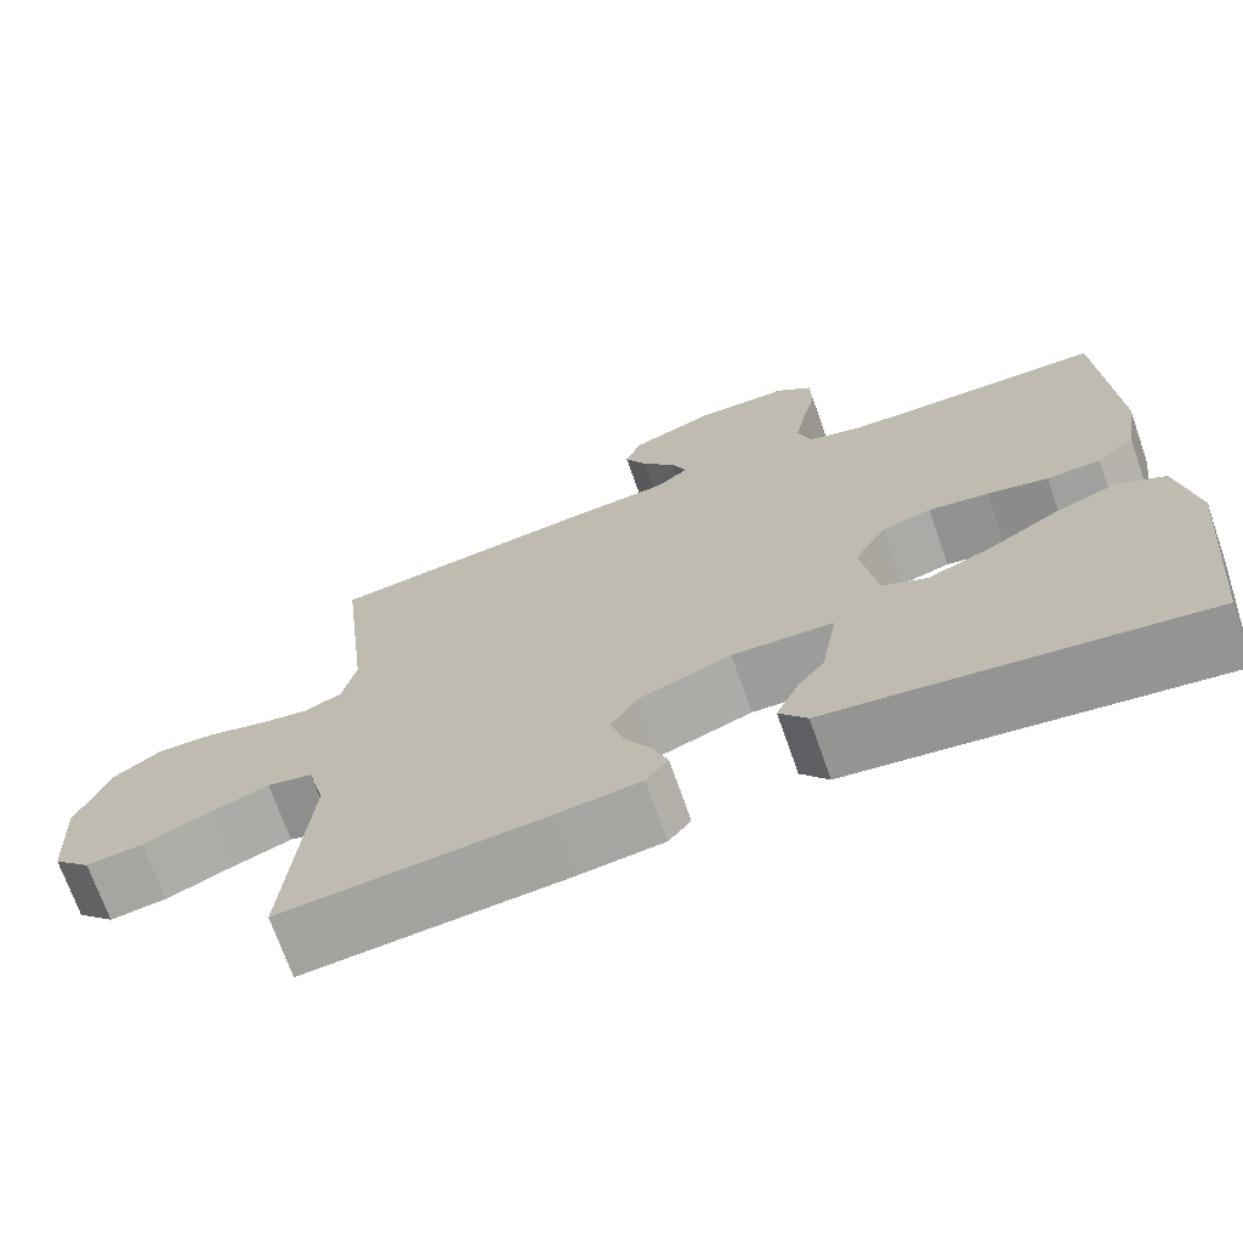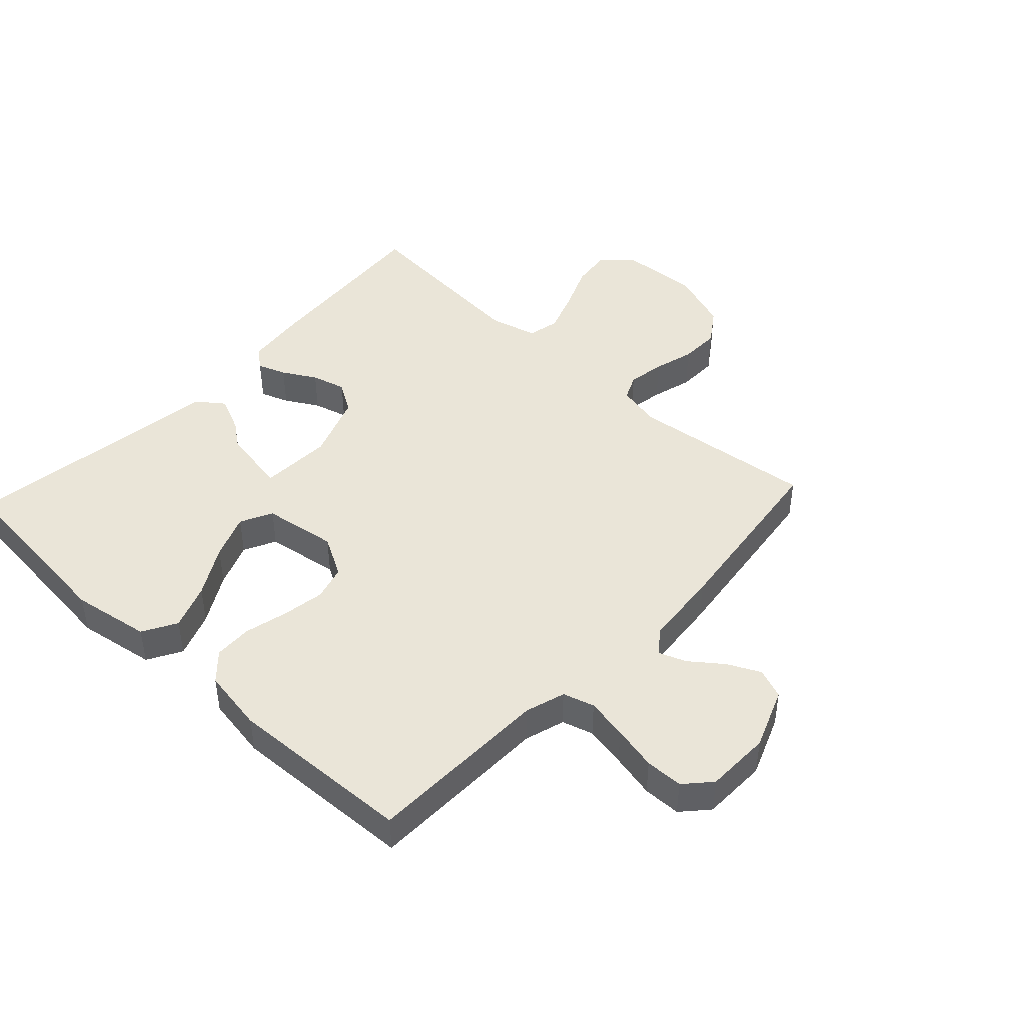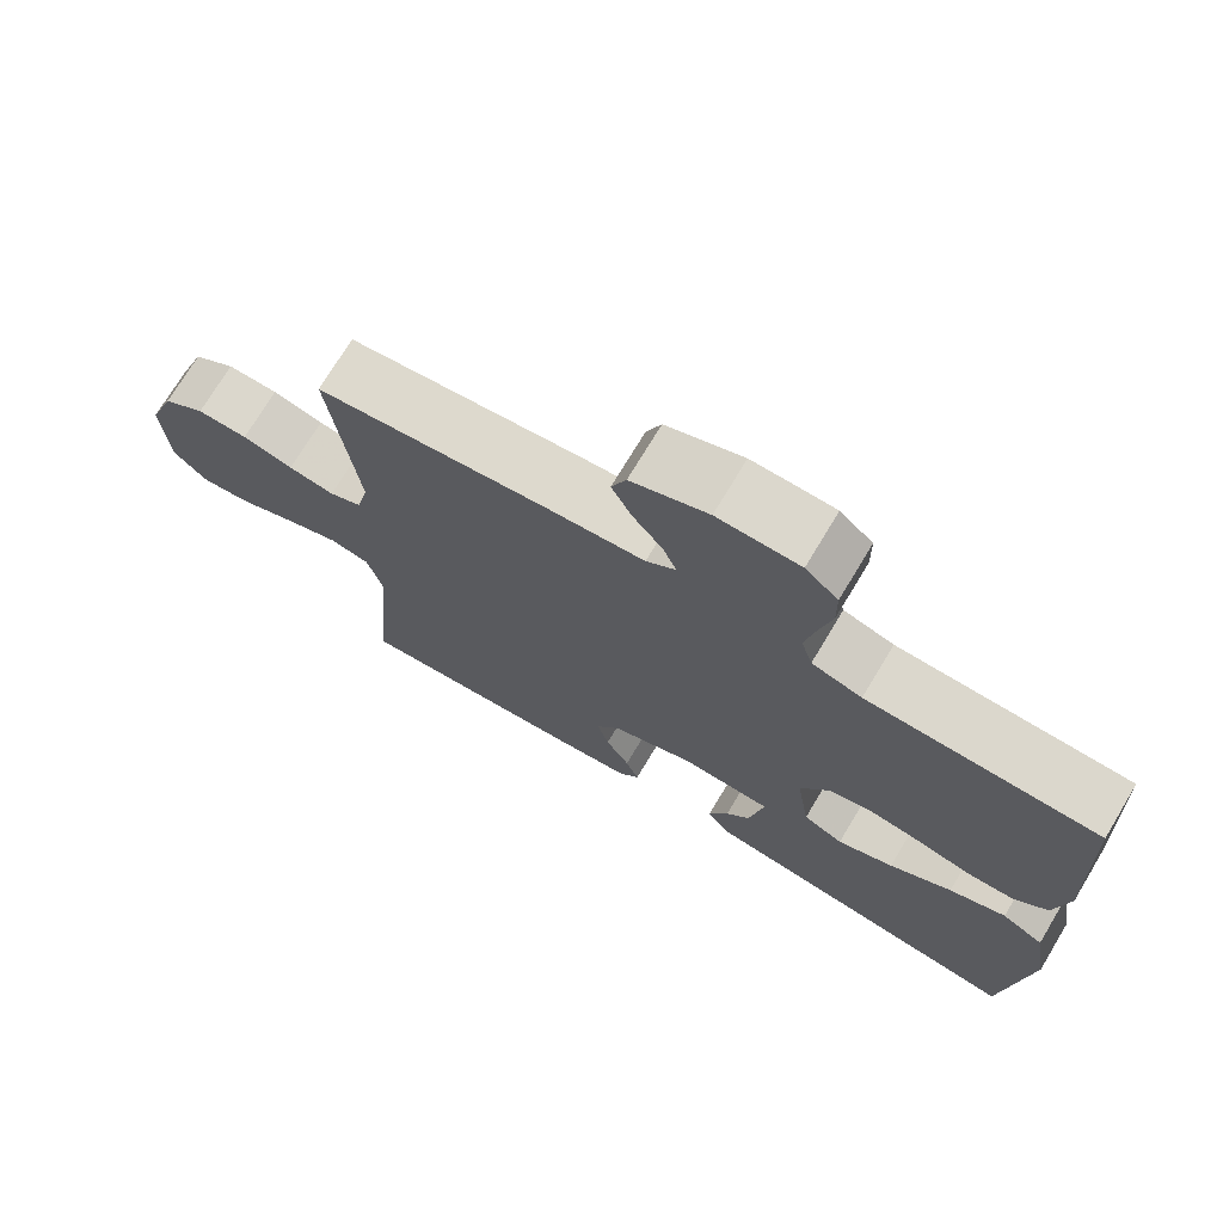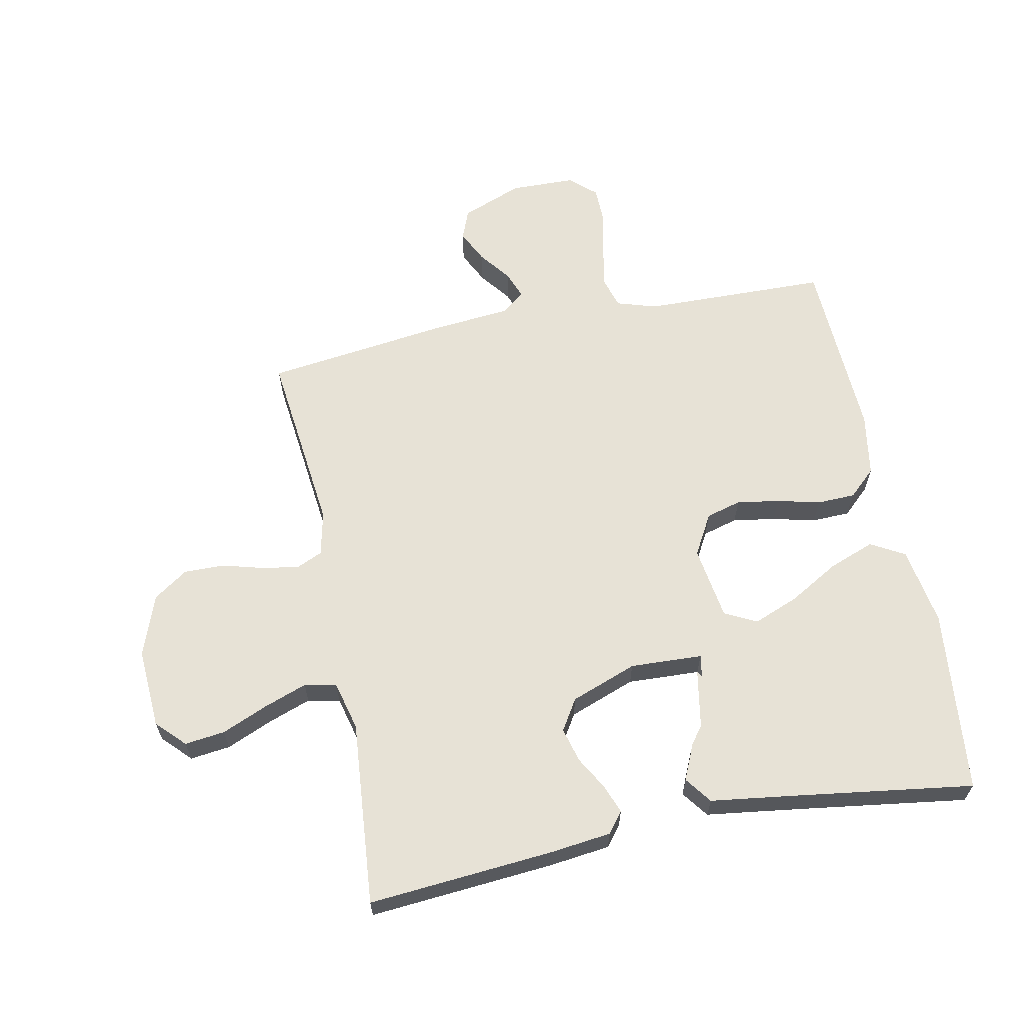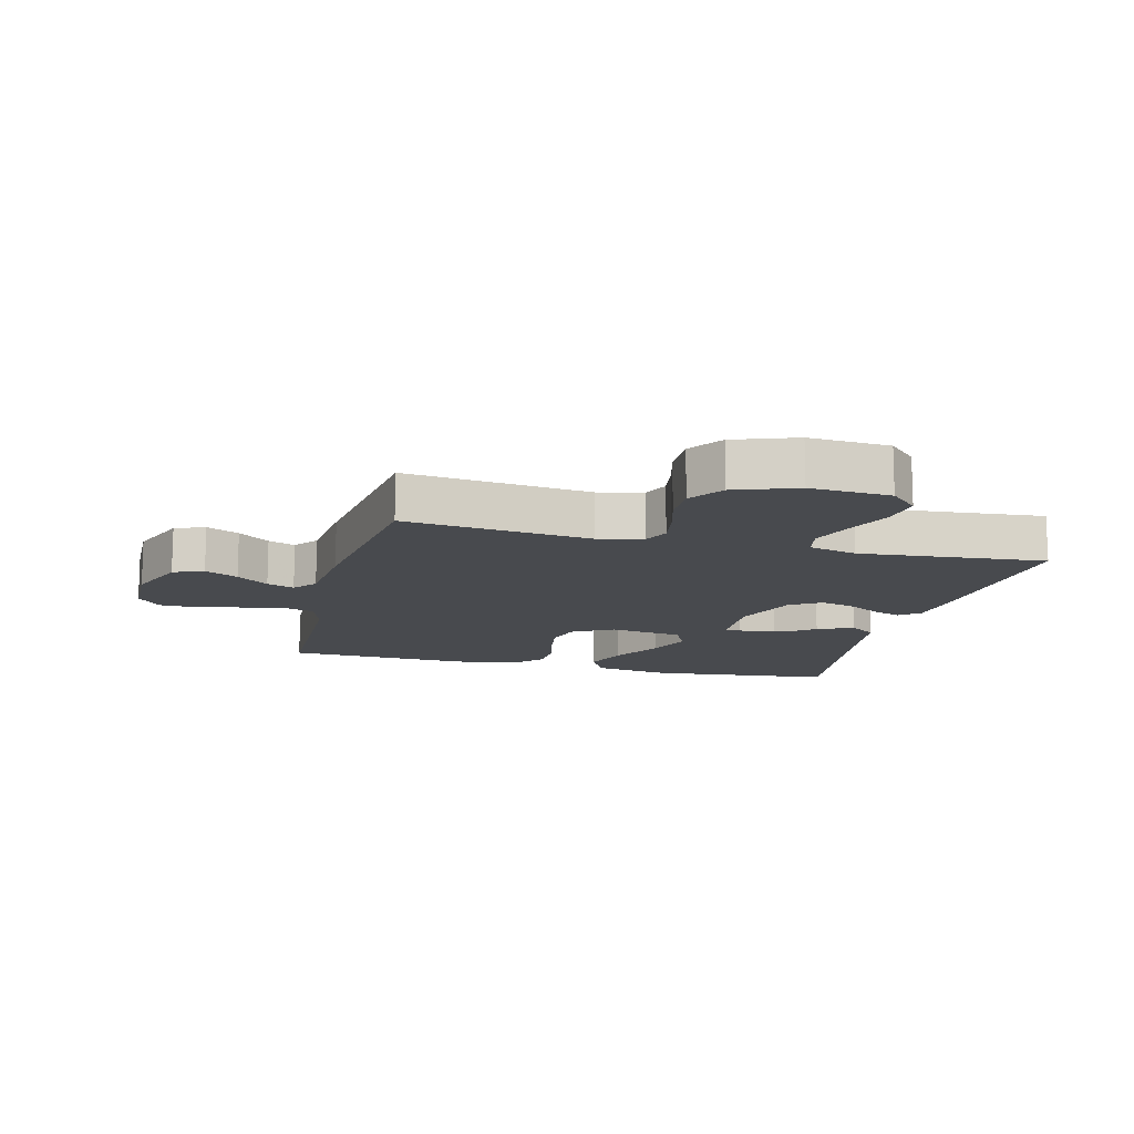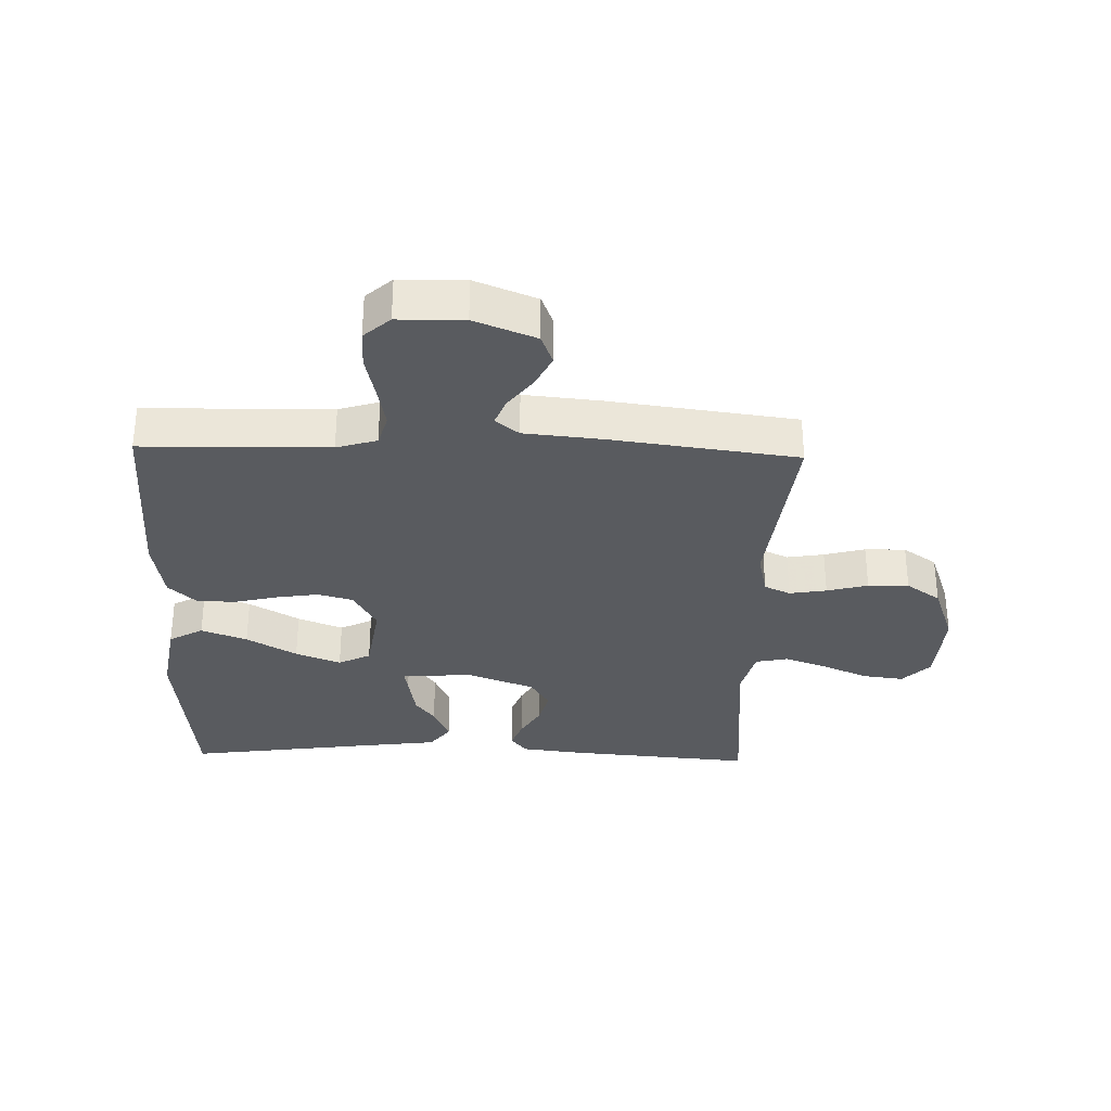
<metadata>
{"format":"obj","ext":"obj","renderer":"f3d","projection":"perspective","resolution":1024,"background":"white","views":[{"elev":-71.1,"azim":-160.6,"up":"+Z"},{"elev":44.6,"azim":-47.0,"up":"+Y"},{"elev":73.0,"azim":-149.0,"up":"+Z"},{"elev":63.0,"azim":168.7,"up":"+Y"},{"elev":-13.2,"azim":75.8,"up":"+Y"},{"elev":-32.1,"azim":-1.7,"up":"+Y"}]}
</metadata>
<code>
v 0.5 0.07 -0.5
v 0.2 0.07 -0.475
v 0.101 0.07 -0.463
v 0.075 0.07 -0.43
v 0.092 0.07 -0.384
v 0.123 0.07 -0.33
v 0.138 0.07 -0.274
v 0.107 0.07 -0.224
v 0 0.07 -0.184
v -0.117 0.07 -0.189
v -0.142 0.07 -0.224
v -0.113 0.07 -0.278
v -0.067 0.07 -0.339
v -0.041 0.07 -0.398
v -0.073 0.07 -0.441
v -0.2 0.07 -0.458
v -0.5 0.07 -0.5
v -0.531 0.07 -0.2
v -0.51 0.07 -0.073
v -0.455 0.07 -0.042
v -0.381 0.07 -0.07
v -0.3 0.07 -0.117
v -0.227 0.07 -0.146
v -0.175 0.07 -0.12
v -0.157 0.07 0
v -0.194 0.07 0.066
v -0.251 0.07 0.082
v -0.32 0.07 0.071
v -0.39 0.07 0.054
v -0.452 0.07 0.056
v -0.496 0.07 0.097
v -0.513 0.07 0.2
v -0.5 0.07 0.5
v -0.2 0.07 0.506
v -0.135 0.07 0.526
v -0.12 0.07 0.577
v -0.133 0.07 0.644
v -0.149 0.07 0.716
v -0.148 0.07 0.777
v -0.106 0.07 0.815
v 0 0.07 0.817
v 0.099 0.07 0.778
v 0.118 0.07 0.729
v 0.092 0.07 0.676
v 0.053 0.07 0.625
v 0.036 0.07 0.581
v 0.074 0.07 0.551
v 0.2 0.07 0.539
v 0.5 0.07 0.5
v 0.466 0.07 0.2
v 0.482 0.07 0.128
v 0.524 0.07 0.109
v 0.584 0.07 0.119
v 0.65 0.07 0.137
v 0.716 0.07 0.138
v 0.771 0.07 0.1
v 0.807 0.07 0
v 0.799 0.07 -0.13
v 0.755 0.07 -0.175
v 0.69 0.07 -0.167
v 0.615 0.07 -0.135
v 0.546 0.07 -0.11
v 0.494 0.07 -0.121
v 0.474 0.07 -0.2
v 0.5 0 -0.5
v 0.2 0 -0.475
v 0.101 0 -0.463
v 0.075 0 -0.43
v 0.092 0 -0.384
v 0.123 0 -0.33
v 0.138 0 -0.274
v 0.107 0 -0.224
v 0 0 -0.184
v -0.117 0 -0.189
v -0.142 0 -0.224
v -0.113 0 -0.278
v -0.067 0 -0.339
v -0.041 0 -0.398
v -0.073 0 -0.441
v -0.2 0 -0.458
v -0.5 0 -0.5
v -0.531 0 -0.2
v -0.51 0 -0.073
v -0.455 0 -0.042
v -0.381 0 -0.07
v -0.3 0 -0.117
v -0.227 0 -0.146
v -0.175 0 -0.12
v -0.157 0 0
v -0.194 0 0.066
v -0.251 0 0.082
v -0.32 0 0.071
v -0.39 0 0.054
v -0.452 0 0.056
v -0.496 0 0.097
v -0.513 0 0.2
v -0.5 0 0.5
v -0.2 0 0.506
v -0.135 0 0.526
v -0.12 0 0.577
v -0.133 0 0.644
v -0.149 0 0.716
v -0.148 0 0.777
v -0.106 0 0.815
v 0 0 0.817
v 0.099 0 0.778
v 0.118 0 0.729
v 0.092 0 0.676
v 0.053 0 0.625
v 0.036 0 0.581
v 0.074 0 0.551
v 0.2 0 0.539
v 0.5 0 0.5
v 0.466 0 0.2
v 0.482 0 0.128
v 0.524 0 0.109
v 0.584 0 0.119
v 0.65 0 0.137
v 0.716 0 0.138
v 0.771 0 0.1
v 0.807 0 0
v 0.799 0 -0.13
v 0.755 0 -0.175
v 0.69 0 -0.167
v 0.615 0 -0.135
v 0.546 0 -0.11
v 0.494 0 -0.121
v 0.474 0 -0.2
f 58 59 60 61
f 58 61 62
f 57 58 62
f 56 57 62 63
f 53 54 55 56
f 52 53 56 63
f 47 48 49 50
f 46 47 50 51
f 42 43 44 45
f 42 45 46
f 41 42 46
f 40 41 46
f 37 38 39 40
f 36 37 40 46
f 35 36 46 51
f 31 32 33 34
f 31 34 35 51
f 28 29 30 31
f 27 28 31
f 19 20 21 22
f 19 22 23
f 16 17 18 19
f 16 19 23
f 15 16 23 24
f 12 13 14 15
f 11 12 15
f 3 4 5 6
f 3 6 7
f 64 1 2 3
f 64 3 7
f 63 64 7 8
f 52 63 8 9
f 27 31 51 52
f 26 27 52
f 25 26 52 9
f 15 24 25
f 25 9 10
f 15 25 10
f 15 11 10
f 125 124 123 122
f 126 125 122
f 126 122 121
f 127 126 121 120
f 120 119 118 117
f 127 120 117 116
f 114 113 112 111
f 115 114 111 110
f 109 108 107 106
f 110 109 106
f 110 106 105
f 110 105 104
f 104 103 102 101
f 110 104 101 100
f 115 110 100 99
f 98 97 96 95
f 115 99 98 95
f 95 94 93 92
f 95 92 91
f 86 85 84 83
f 87 86 83
f 83 82 81 80
f 87 83 80
f 88 87 80 79
f 79 78 77 76
f 79 76 75
f 70 69 68 67
f 71 70 67
f 67 66 65 128
f 71 67 128
f 72 71 128 127
f 73 72 127 116
f 116 115 95 91
f 116 91 90
f 73 116 90 89
f 89 88 79
f 74 73 89
f 74 89 79
f 74 75 79
f 1 65 66 2
f 2 66 67 3
f 3 67 68 4
f 4 68 69 5
f 5 69 70 6
f 6 70 71 7
f 7 71 72 8
f 8 72 73 9
f 9 73 74 10
f 10 74 75 11
f 11 75 76 12
f 12 76 77 13
f 13 77 78 14
f 14 78 79 15
f 15 79 80 16
f 16 80 81 17
f 17 81 82 18
f 18 82 83 19
f 19 83 84 20
f 20 84 85 21
f 21 85 86 22
f 22 86 87 23
f 23 87 88 24
f 24 88 89 25
f 25 89 90 26
f 26 90 91 27
f 27 91 92 28
f 28 92 93 29
f 29 93 94 30
f 30 94 95 31
f 31 95 96 32
f 32 96 97 33
f 33 97 98 34
f 34 98 99 35
f 35 99 100 36
f 36 100 101 37
f 37 101 102 38
f 38 102 103 39
f 39 103 104 40
f 40 104 105 41
f 41 105 106 42
f 42 106 107 43
f 43 107 108 44
f 44 108 109 45
f 45 109 110 46
f 46 110 111 47
f 47 111 112 48
f 48 112 113 49
f 49 113 114 50
f 50 114 115 51
f 51 115 116 52
f 52 116 117 53
f 53 117 118 54
f 54 118 119 55
f 55 119 120 56
f 56 120 121 57
f 57 121 122 58
f 58 122 123 59
f 59 123 124 60
f 60 124 125 61
f 61 125 126 62
f 62 126 127 63
f 63 127 128 64
f 64 128 65 1

</code>
